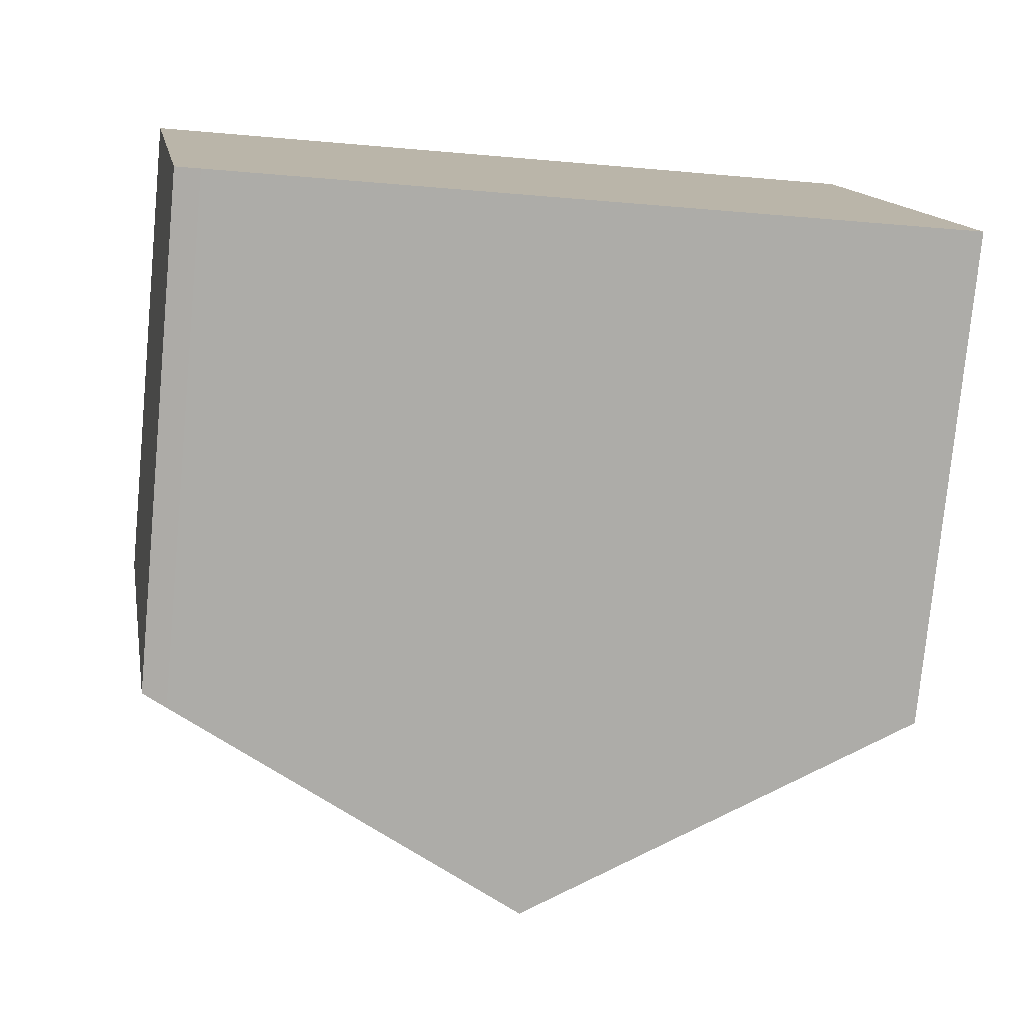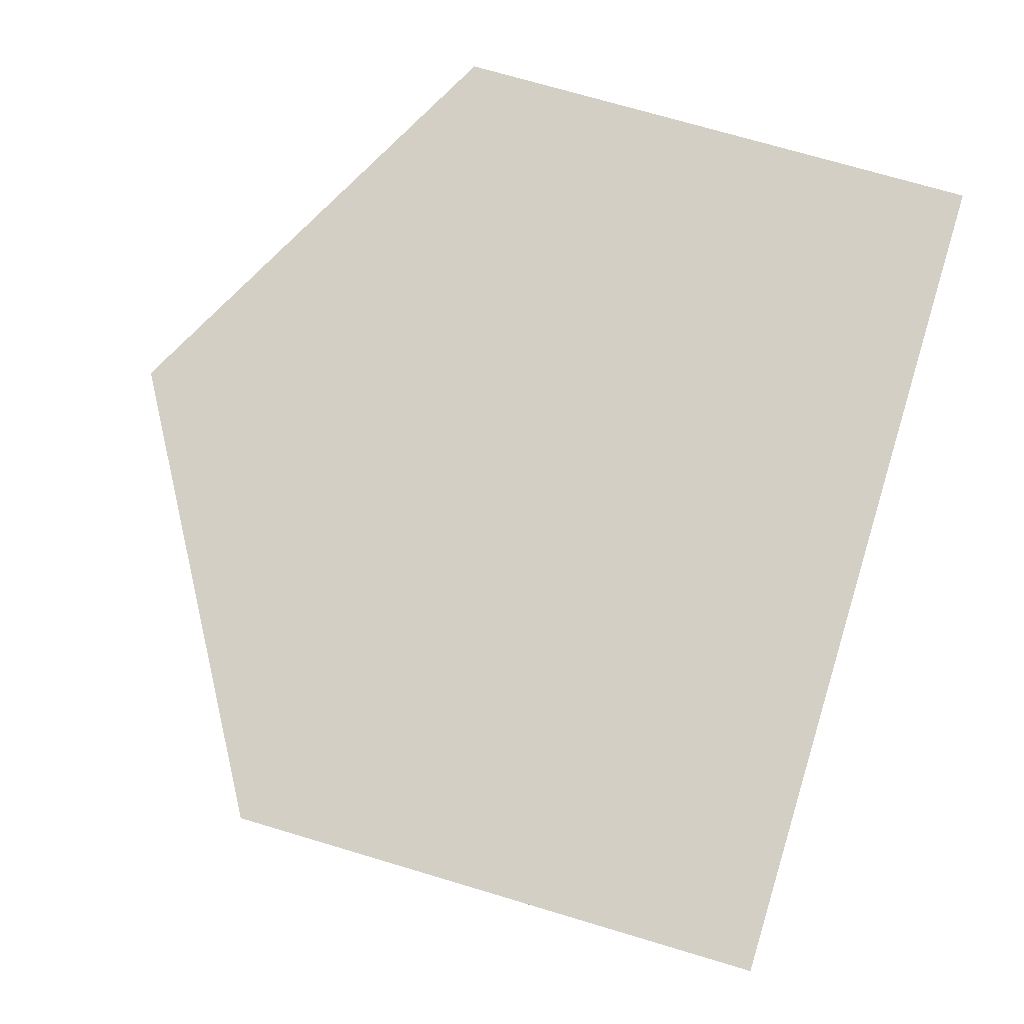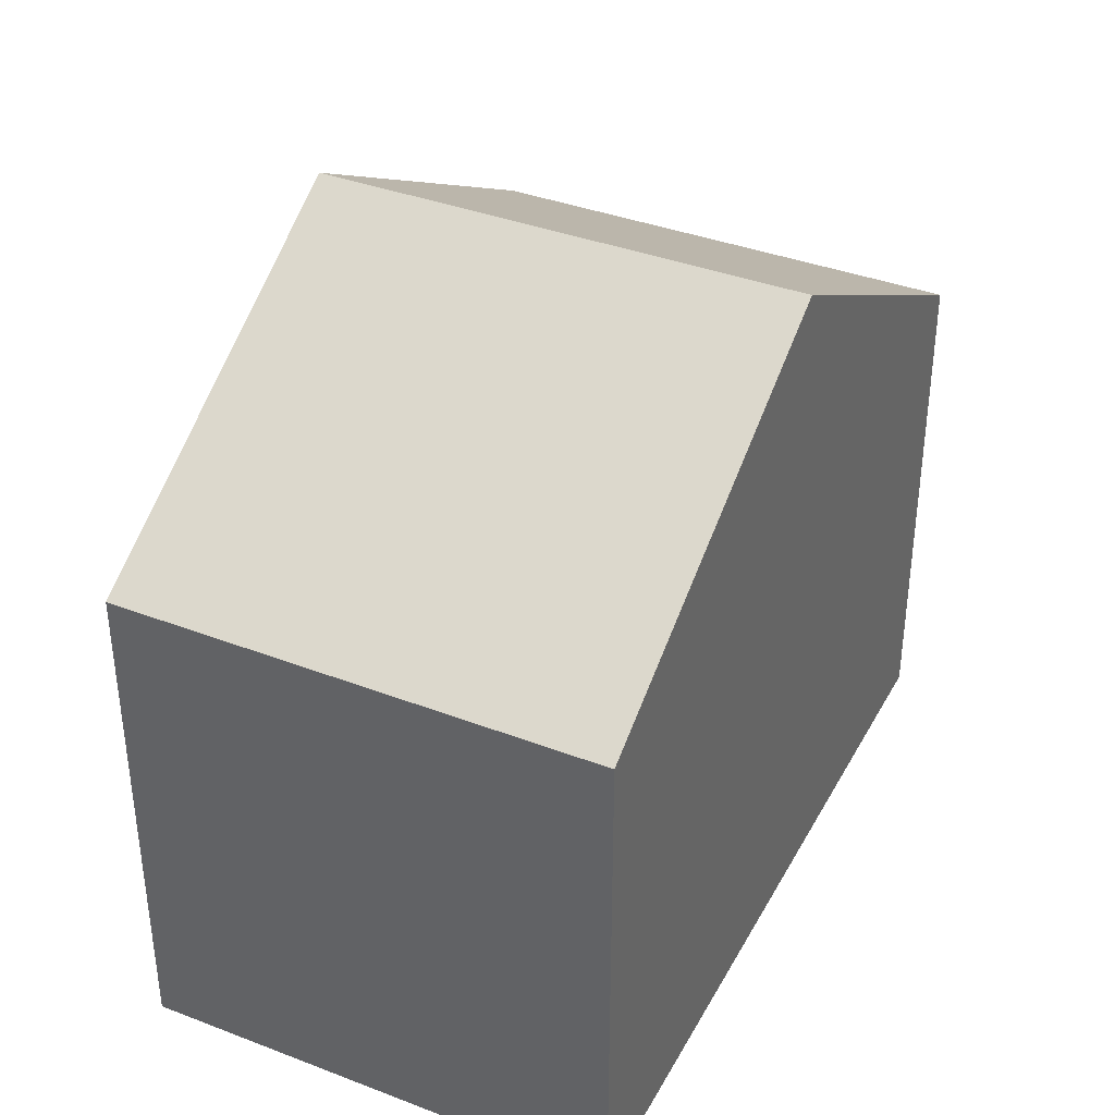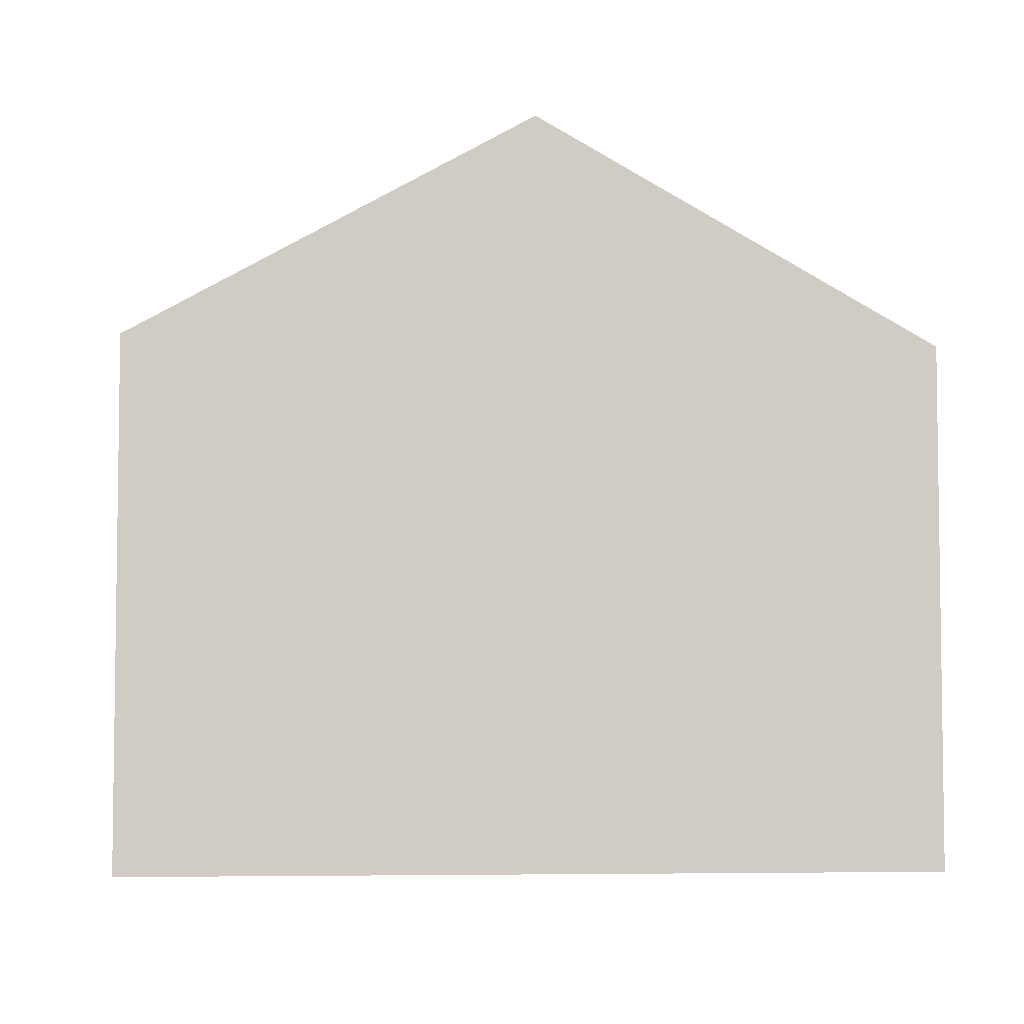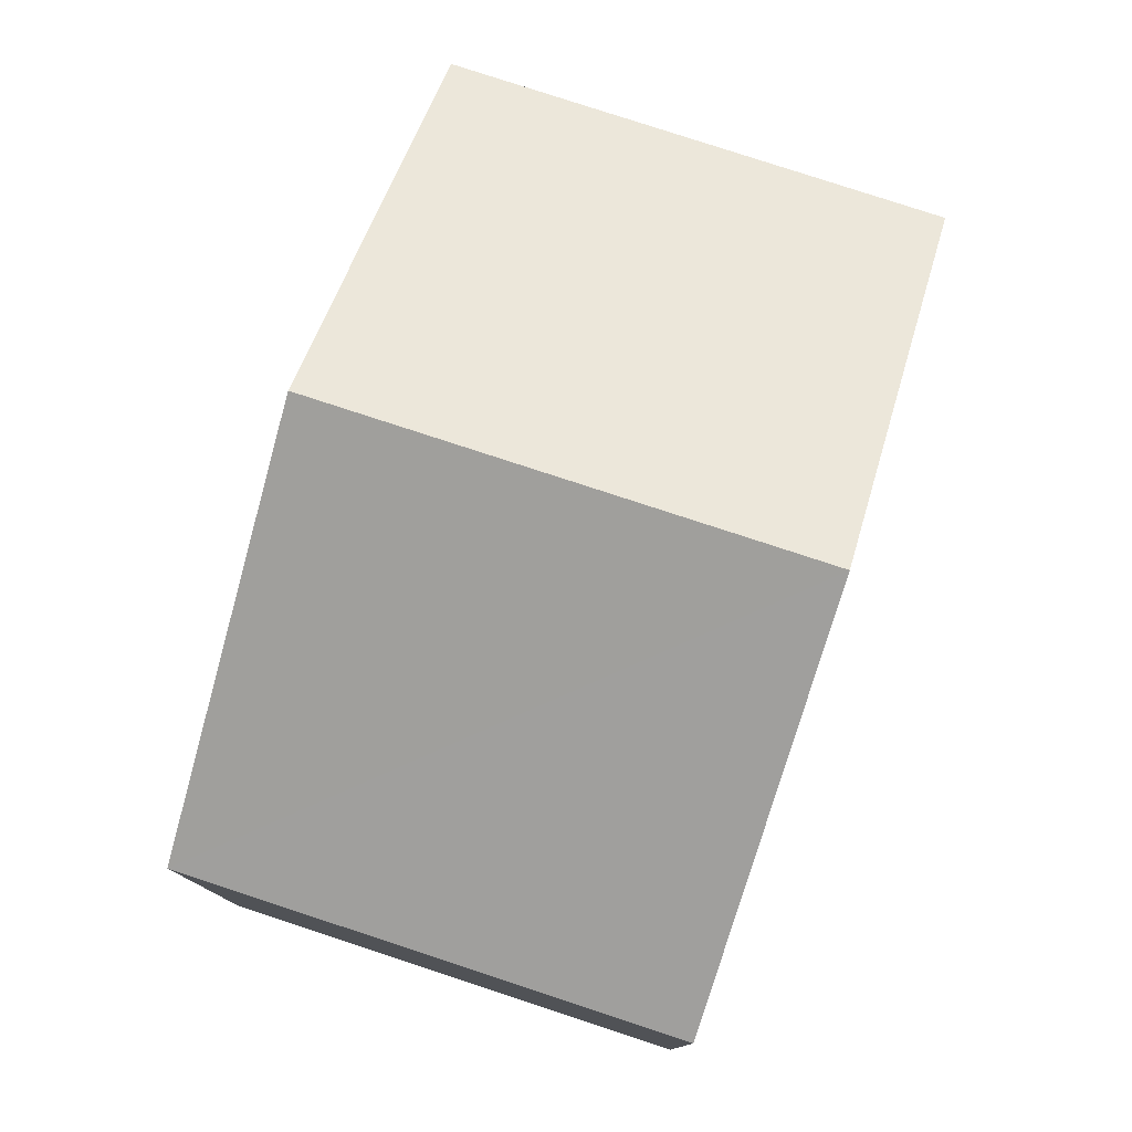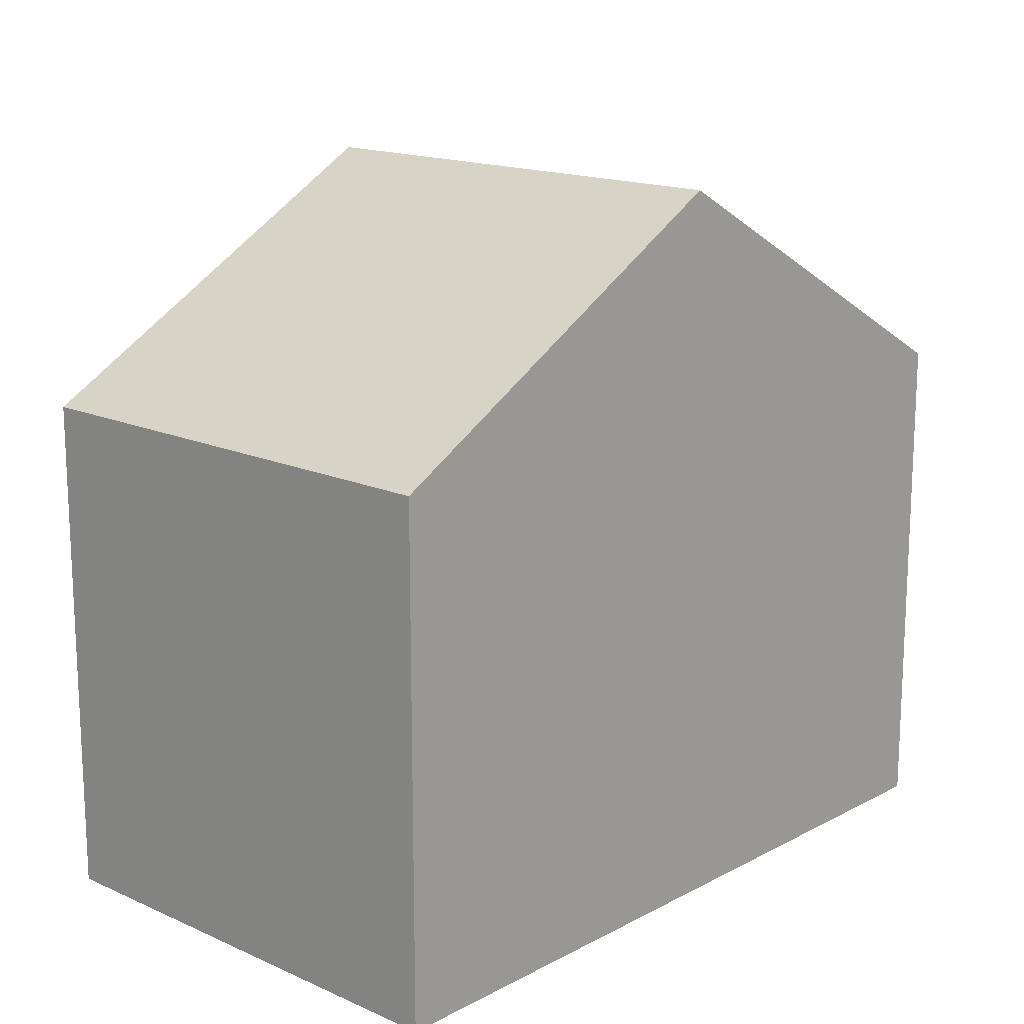
<metadata>
{"format":"obj","ext":"obj","renderer":"f3d","projection":"perspective","resolution":1024,"background":"white","views":[{"elev":-77.2,"azim":-5.4,"up":"+Z"},{"elev":70.9,"azim":-73.3,"up":"+Z"},{"elev":37.7,"azim":-74.0,"up":"+Y"},{"elev":-5.1,"azim":164.7,"up":"+Y"},{"elev":78.8,"azim":98.2,"up":"+Y"},{"elev":15.9,"azim":122.9,"up":"+Y"}]}
</metadata>
<code>
v  5.97 9.195 -5.176
v  9.82 6.415 1.691
v  10.88 6.415 -4.351
v  4.912 9.195 0.846
v  0 6.413 3.927e-16
v  1.371 6.592 -5.948
v  1.064 6.418 -6
v  0.28 6.571 0.048
v  1.064 3.674e-16 -6
v  0 0 0
v  0.28 -2.939e-18 0.048
v  4.912 -5.18e-17 0.846
v  9.82 -1.035e-16 1.691
v  10.88 2.664e-16 -4.351
v  5.97 3.169e-16 -5.176
v  1.371 3.642e-16 -5.948
g defaultobject
f 1 2 3
f 2 1 4
f 5 6 7
f 6 5 1
f 1 5 8
f 1 8 4
f 9 5 7
f 5 9 10
f 10 8 5
f 8 10 4
f 4 10 2
f 2 10 11
f 2 11 12
f 2 12 13
f 13 3 2
f 3 13 14
f 14 1 3
f 1 14 6
f 6 14 15
f 6 15 16
f 6 16 7
f 7 16 9
f 12 14 13
f 14 12 11
f 14 11 15
f 15 11 10
f 15 10 16
f 16 10 9

</code>
